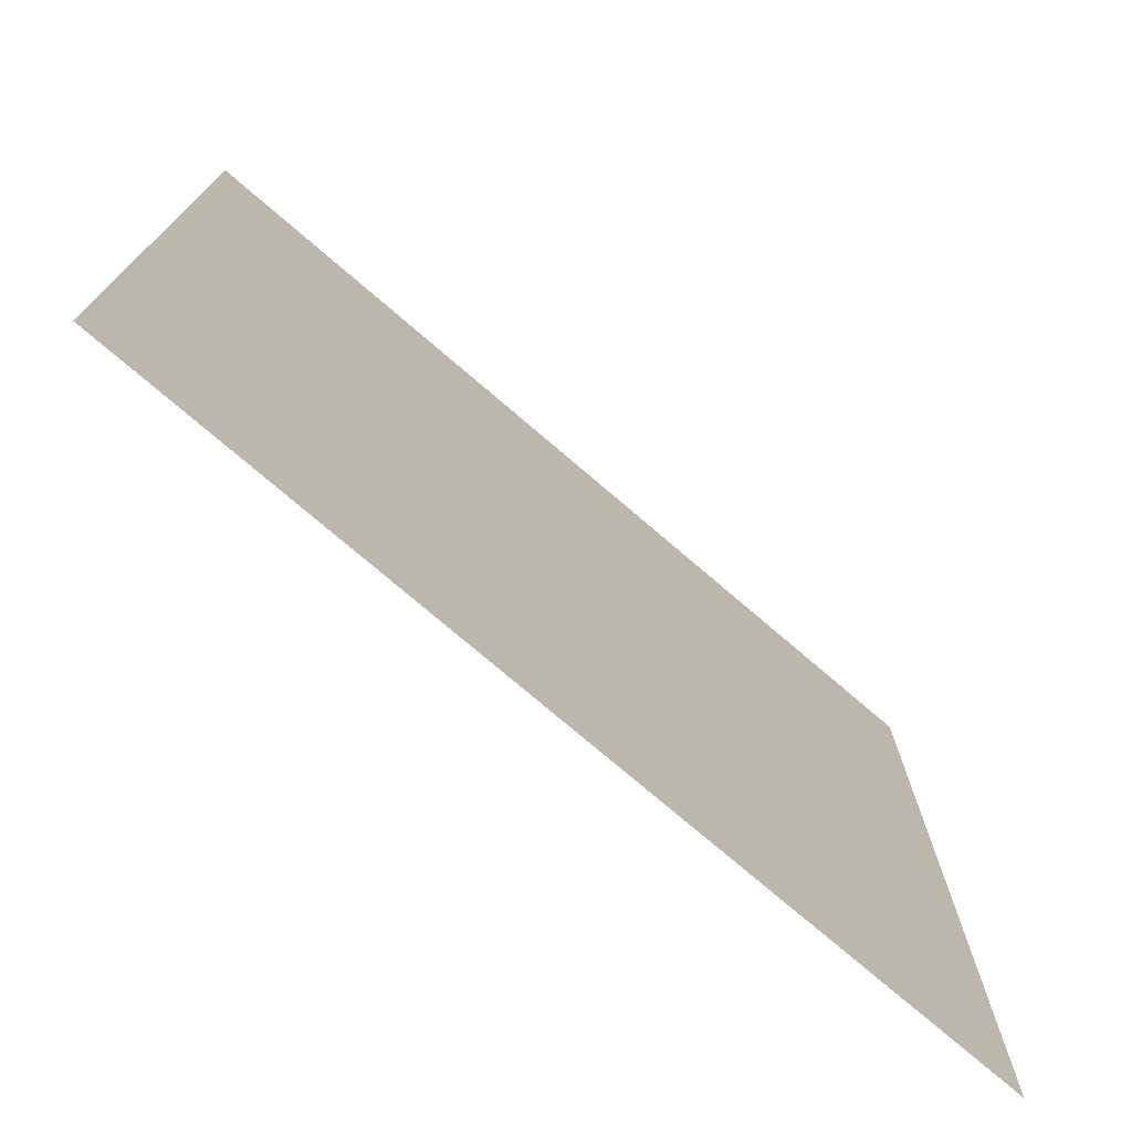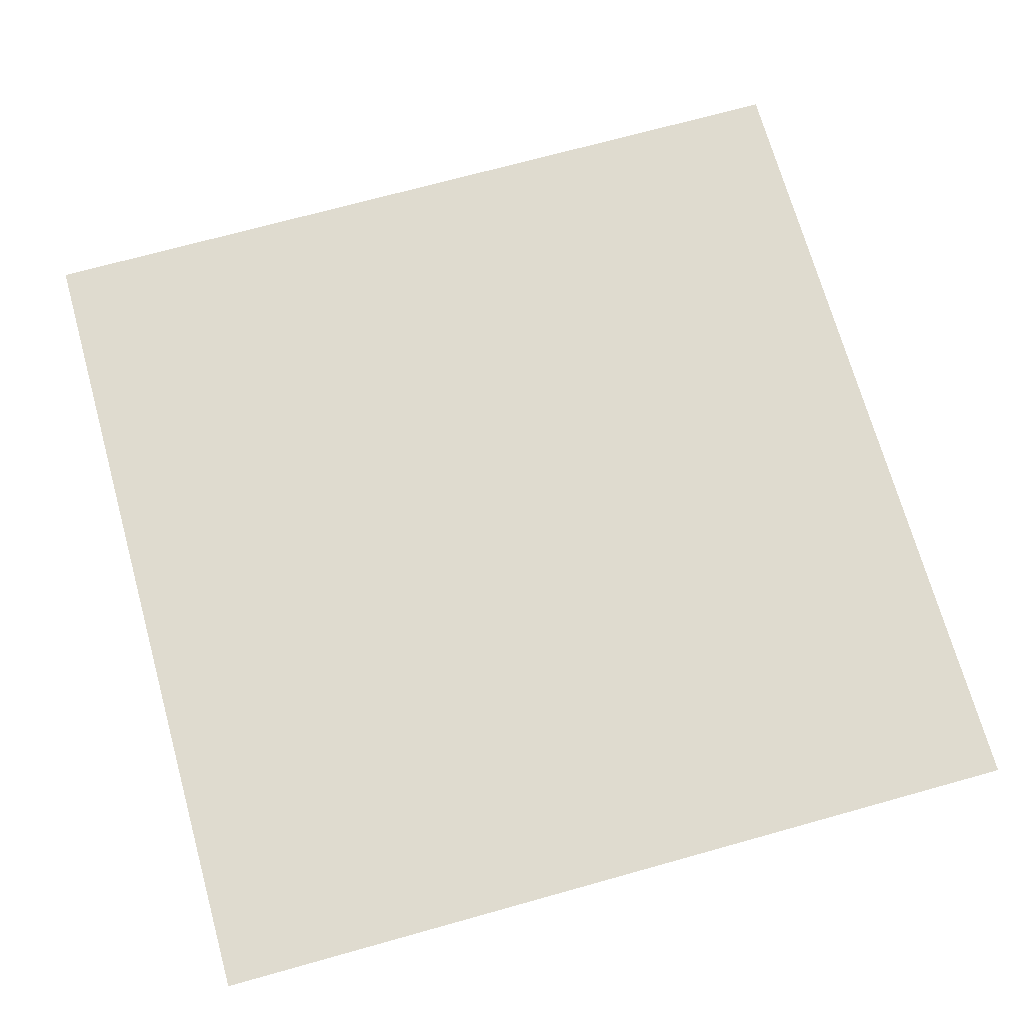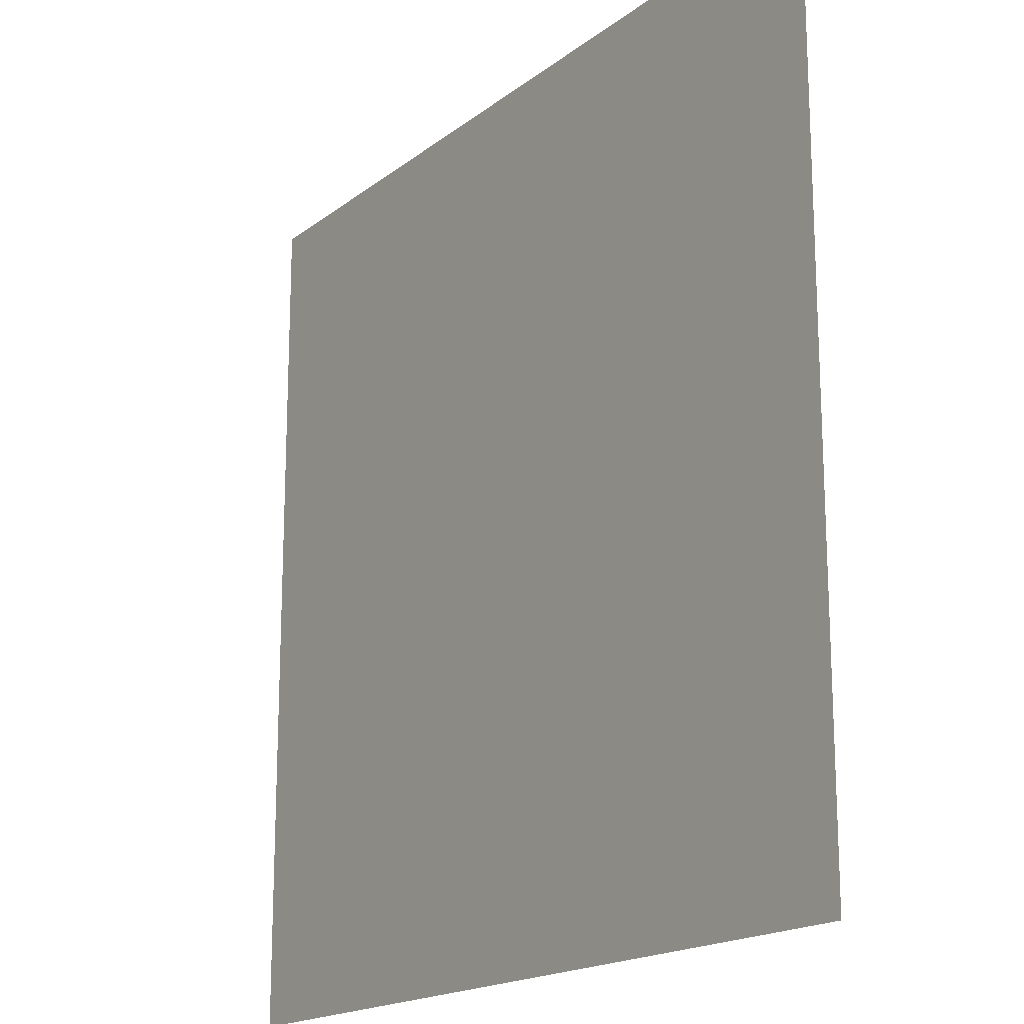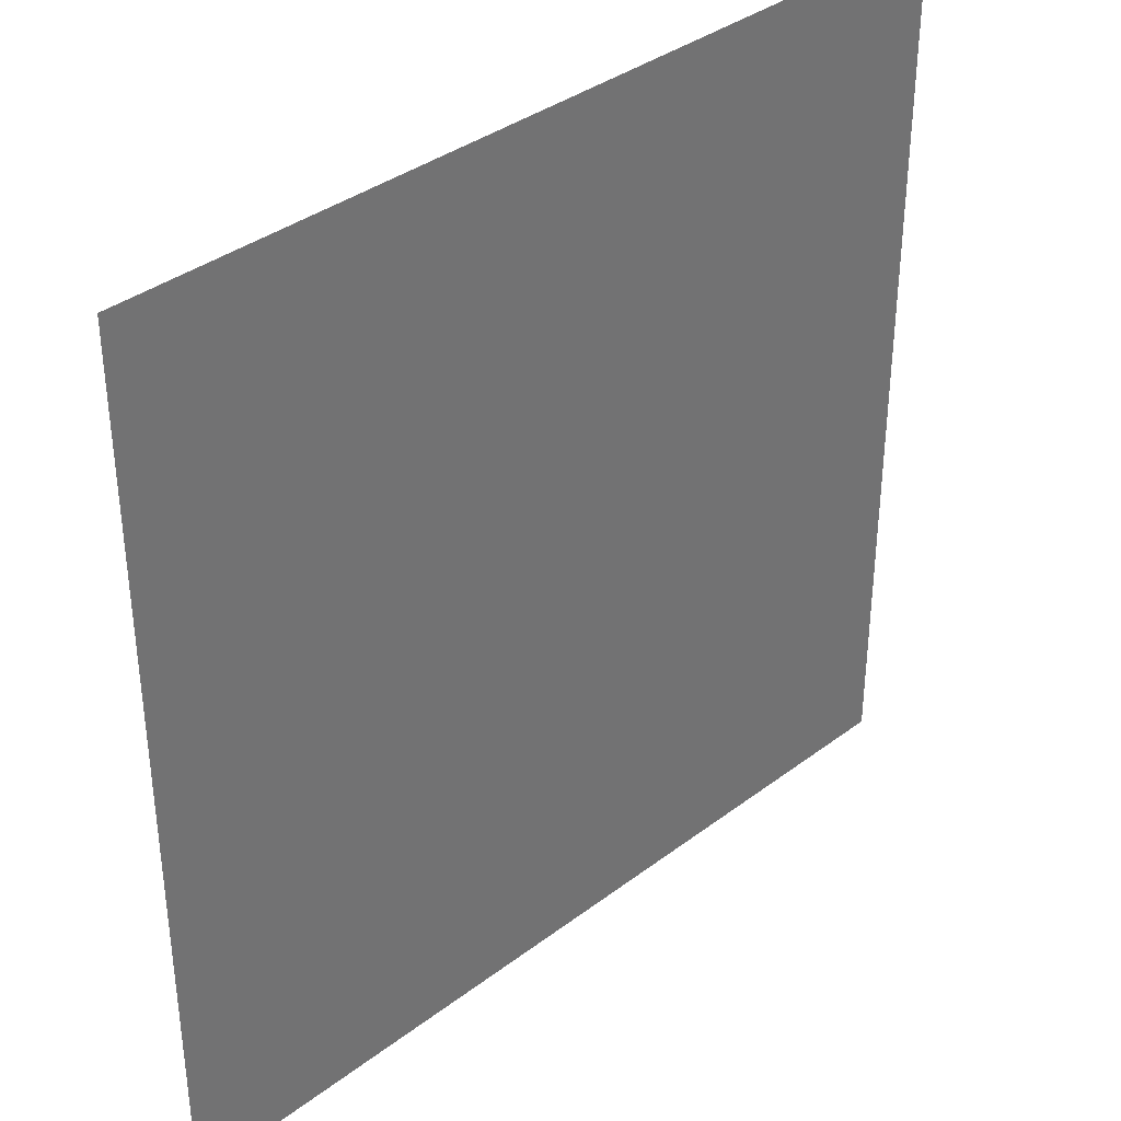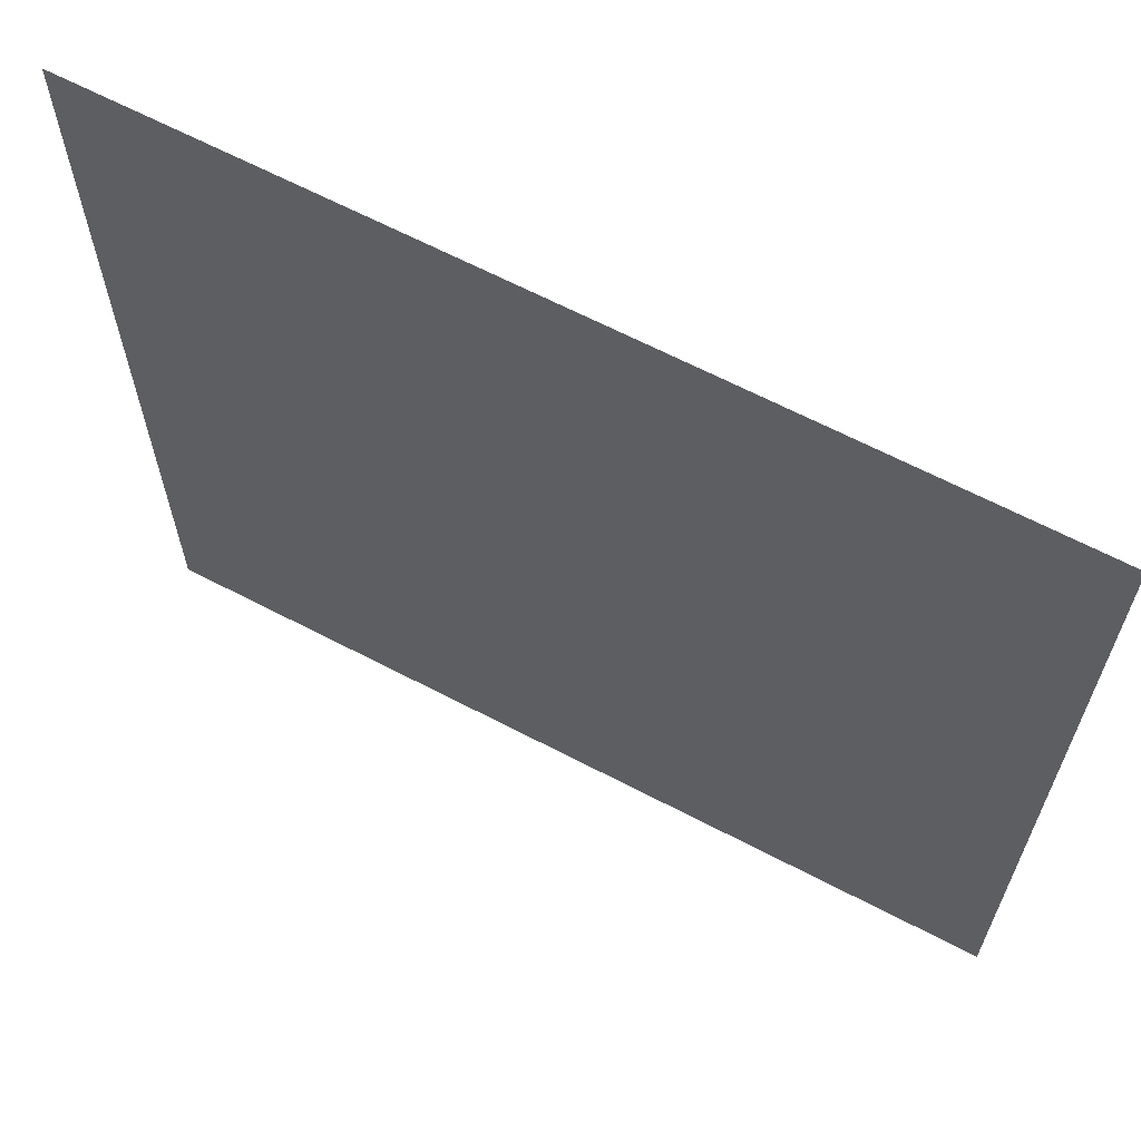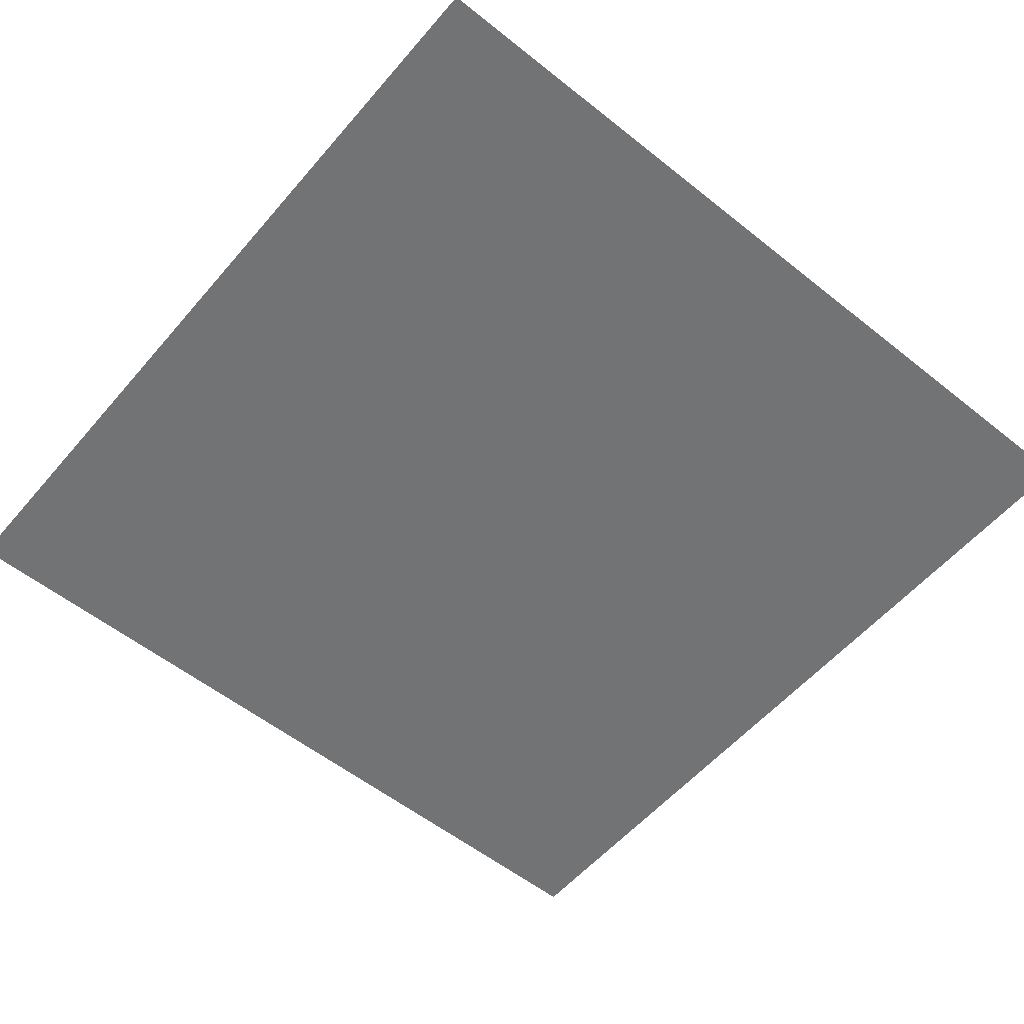
<metadata>
{"format":"obj","ext":"obj","renderer":"f3d","projection":"perspective","resolution":1024,"background":"white","views":[{"elev":-75.4,"azim":139.4,"up":"+Z"},{"elev":70.4,"azim":-105.6,"up":"+Y"},{"elev":-17.7,"azim":-124.5,"up":"+Z"},{"elev":36.8,"azim":-44.3,"up":"+Z"},{"elev":65.2,"azim":27.7,"up":"+Z"},{"elev":-55.9,"azim":140.1,"up":"+Y"}]}
</metadata>
<code>
v  -2374 4.212 -2385
v  -2374 4.212 2500
v  2512 4.212 2500
v  2512 4.212 -2385
g M_XA_K_B2A_di
f 1 2 3 4

</code>
